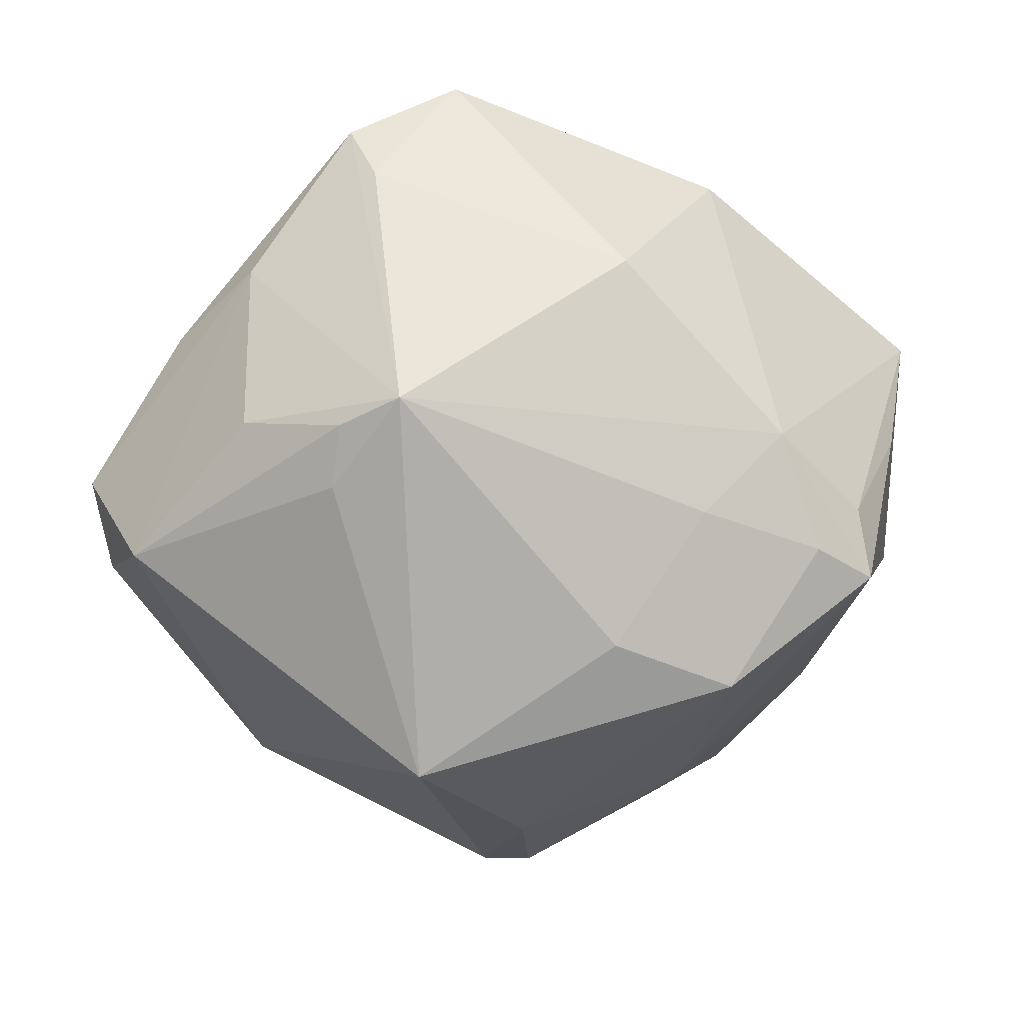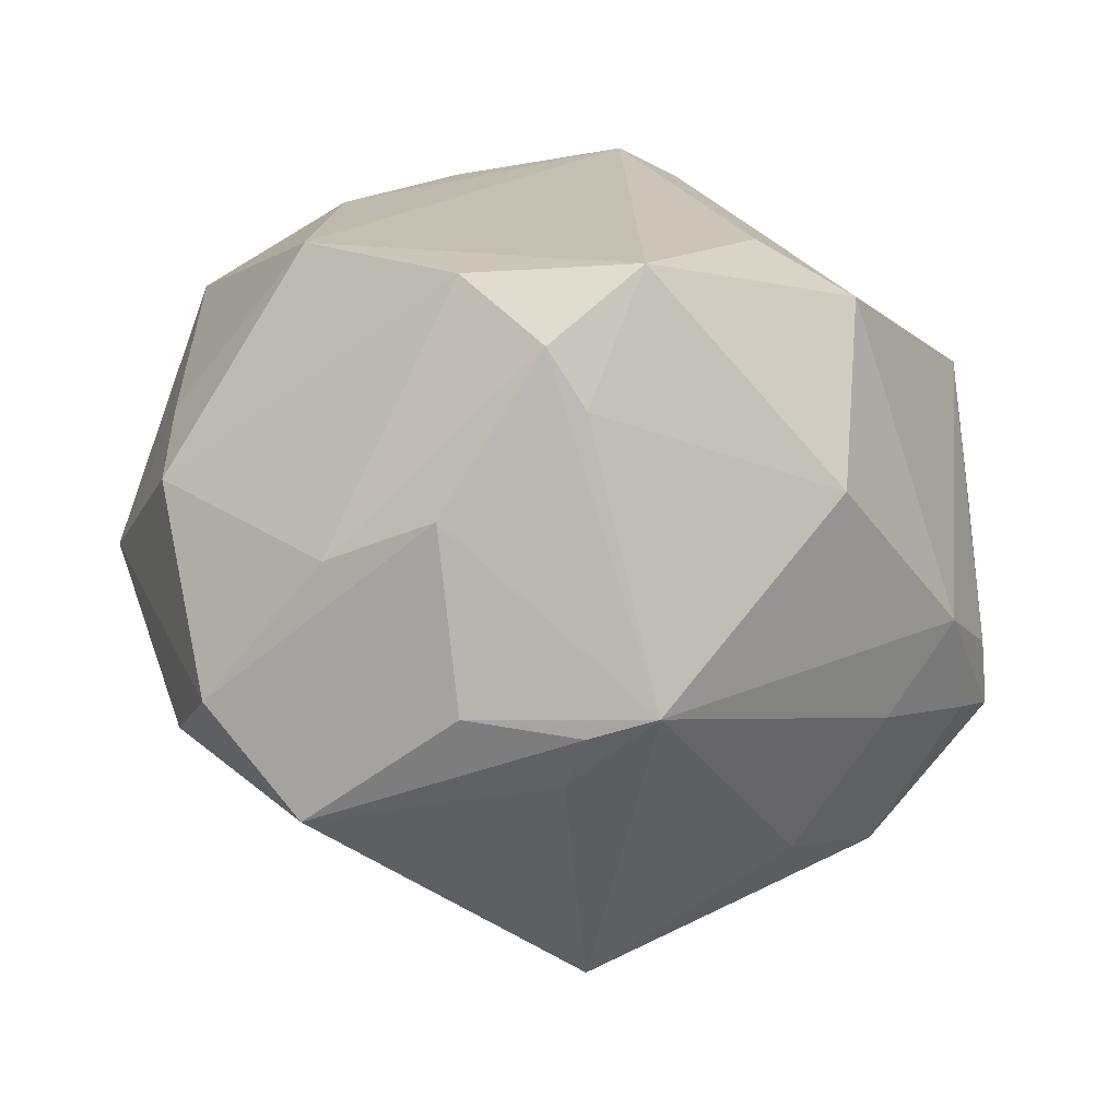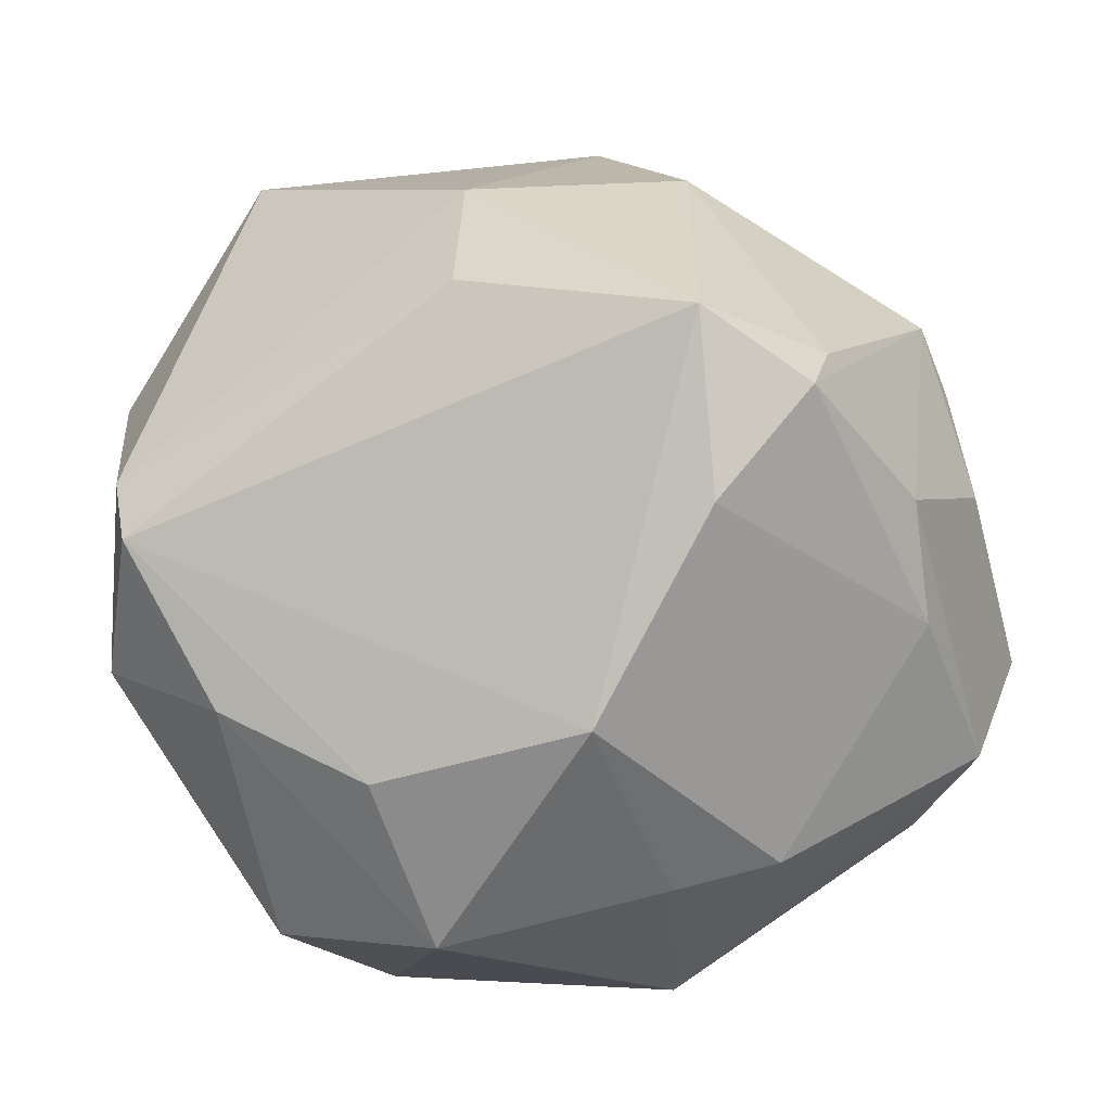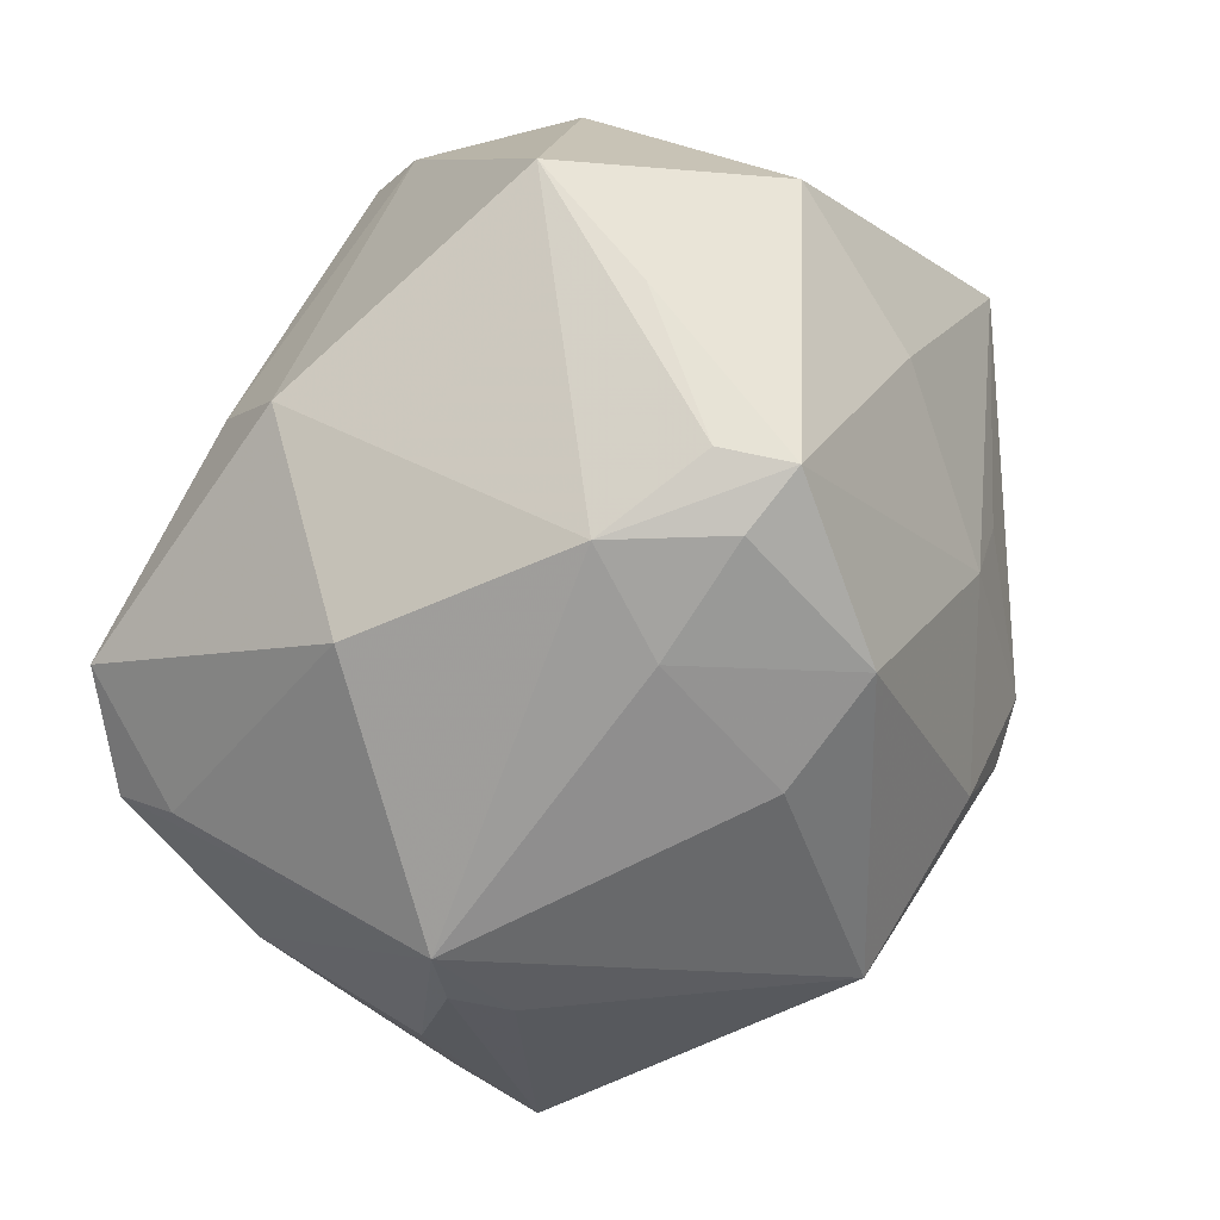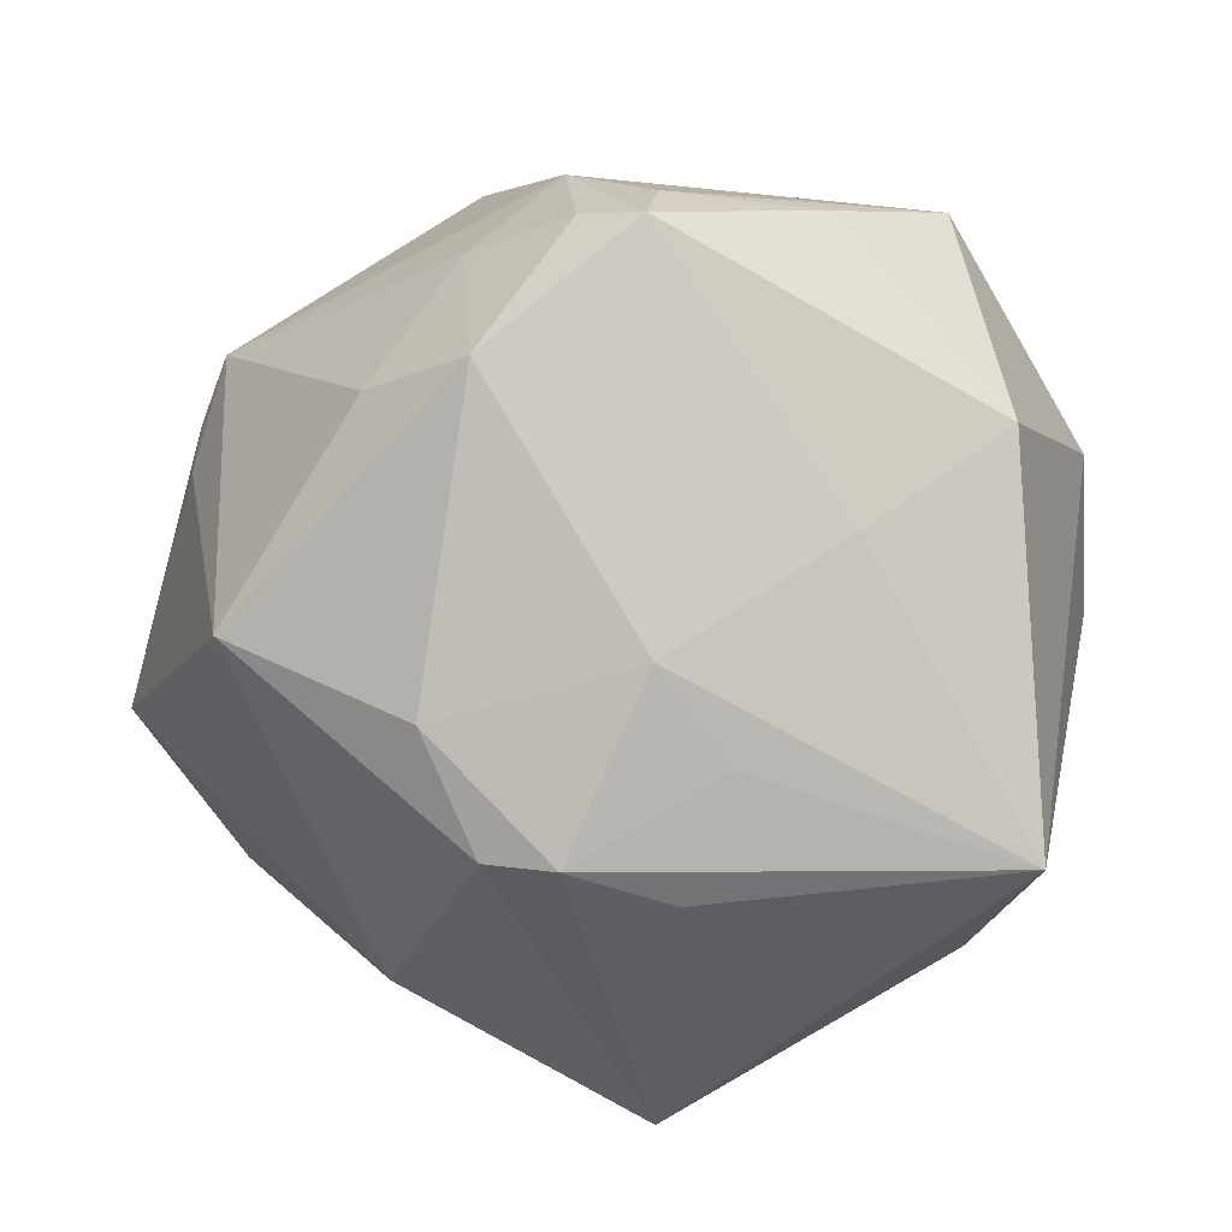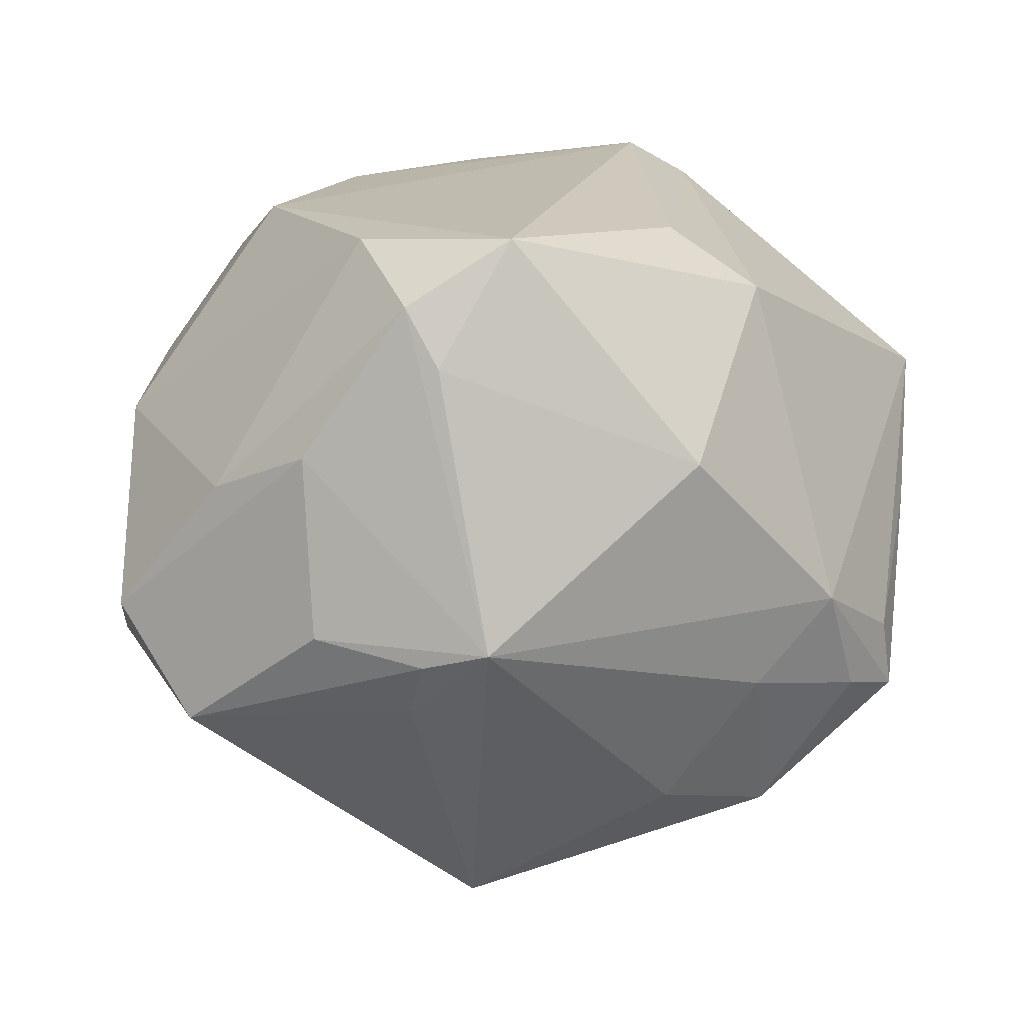
<metadata>
{"format":"obj","ext":"obj","renderer":"f3d","projection":"perspective","resolution":1024,"background":"white","views":[{"elev":-14.7,"azim":133.3,"up":"+Z"},{"elev":20.2,"azim":106.8,"up":"+Z"},{"elev":-8.5,"azim":17.5,"up":"+Y"},{"elev":76.5,"azim":112.4,"up":"+Y"},{"elev":25.7,"azim":-161.9,"up":"+Y"},{"elev":19.5,"azim":121.8,"up":"+Z"}]}
</metadata>
<code>
v -0.03206 0.004724 0.03097
v 0.01144 0.03771 -0.01106
v 0.03467 0.01027 0.03025
v 0.0003688 0.04329 -0.01376
v 0.04306 -0.02004 -0.003595
v 0.04071 0.002044 0.01529
v -0.03584 0.02606 -0.005398
v 0.04051 0.0157 -0.003888
v -0.01579 -0.007588 -0.03574
v 0.03527 -0.02617 -0.01022
v 0.01512 -0.01991 0.03286
v 0.003109 -0.04181 -0.006141
v -0.02969 -0.001137 0.03425
v -0.03819 0.01484 0.0163
v 0.01907 0.03429 0.01421
v -0.02094 -0.01709 0.03211
v -0.04371 -0.005505 -0.02404
v 0.03907 0.01329 -0.009433
v -0.002802 -0.03848 0.02273
v -0.005193 0.04433 -0.008783
v -0.02604 0.02093 -0.01985
v -0.009704 -0.03925 -0.02255
v 0.04081 -0.00879 0.01048
v -0.02488 0.03702 0.01468
v 0.04348 0.004911 -0.002078
v -0.01635 -0.04101 -0.002466
v 0.01364 -0.02537 -0.02759
v -0.0001421 -0.003489 -0.04083
v -0.01727 0.04049 0.001776
v 0.02579 0.01679 0.03601
v -0.0399 0.001215 0.01216
v 0.01319 -0.04232 -0.0008614
v 0.0347 0.01408 0.02465
v -0.006096 -0.02409 0.03186
v -0.01241 0.01286 -0.03255
v 0.004827 0.0353 -0.02738
v -0.01931 0.004093 -0.03235
v 0.02686 -0.03063 0.01165
v -0.006926 -0.003382 -0.04028
v 0.002073 0.02134 0.03305
v -0.02037 -0.03701 0.01769
v 0.0266 -0.0004745 0.03403
v 0.005207 0.04282 -0.002674
v -0.03552 -0.01226 0.0242
v 0.005642 0.007471 -0.03914
v -0.006342 0.04479 -0.01581
v -0.03641 -0.01279 0.01676
v 0.03856 0.02205 -0.001949
v 0.04499 -0.009956 -0.01345
v 0.01759 -0.03322 0.01564
v -0.03515 -0.02104 -0.01288
v 0.001433 0.03119 0.02792
v 0.01579 0.02958 -0.02404
v 0.02477 0.01124 -0.03615
f 52 43 24
f 26 41 51
f 4 36 46
f 46 43 4
f 38 42 11
f 11 30 13
f 42 30 11
f 23 42 38
f 44 16 13
f 41 16 44
f 31 17 44
f 52 24 1
f 1 44 13
f 14 24 7
f 7 17 14
f 14 17 31
f 14 1 24
f 31 44 14
f 44 1 14
f 46 7 29
f 7 24 29
f 46 36 35
f 48 54 53
f 53 54 36
f 18 54 48
f 49 54 18
f 45 54 28
f 36 54 45
f 45 35 36
f 48 43 15
f 15 43 52
f 52 30 15
f 13 30 40
f 40 30 52
f 40 1 13
f 52 1 40
f 38 11 50
f 19 16 41
f 19 50 11
f 41 26 19
f 47 17 51
f 47 44 17
f 51 41 47
f 41 44 47
f 20 24 43
f 20 29 24
f 20 43 46
f 46 29 20
f 46 35 21
f 21 35 17
f 21 7 46
f 21 17 7
f 39 9 17
f 39 45 28
f 35 45 39
f 36 4 2
f 2 53 36
f 48 53 2
f 2 43 48
f 2 4 43
f 8 18 48
f 49 18 8
f 48 15 33
f 33 15 30
f 16 19 34
f 34 19 11
f 13 16 34
f 34 11 13
f 5 23 38
f 5 10 49
f 49 6 5
f 5 6 23
f 22 12 26
f 22 26 51
f 51 17 22
f 9 39 22
f 17 9 22
f 22 39 28
f 28 54 27
f 27 22 28
f 27 54 49
f 49 10 27
f 17 35 37
f 37 39 17
f 35 39 37
f 25 6 49
f 49 8 25
f 48 6 25
f 25 8 48
f 3 6 48
f 48 33 3
f 42 23 3
f 23 6 3
f 3 30 42
f 3 33 30
f 50 19 32
f 38 50 32
f 26 12 32
f 32 19 26
f 32 5 38
f 10 5 32
f 12 22 32
f 32 27 10
f 22 27 32

</code>
